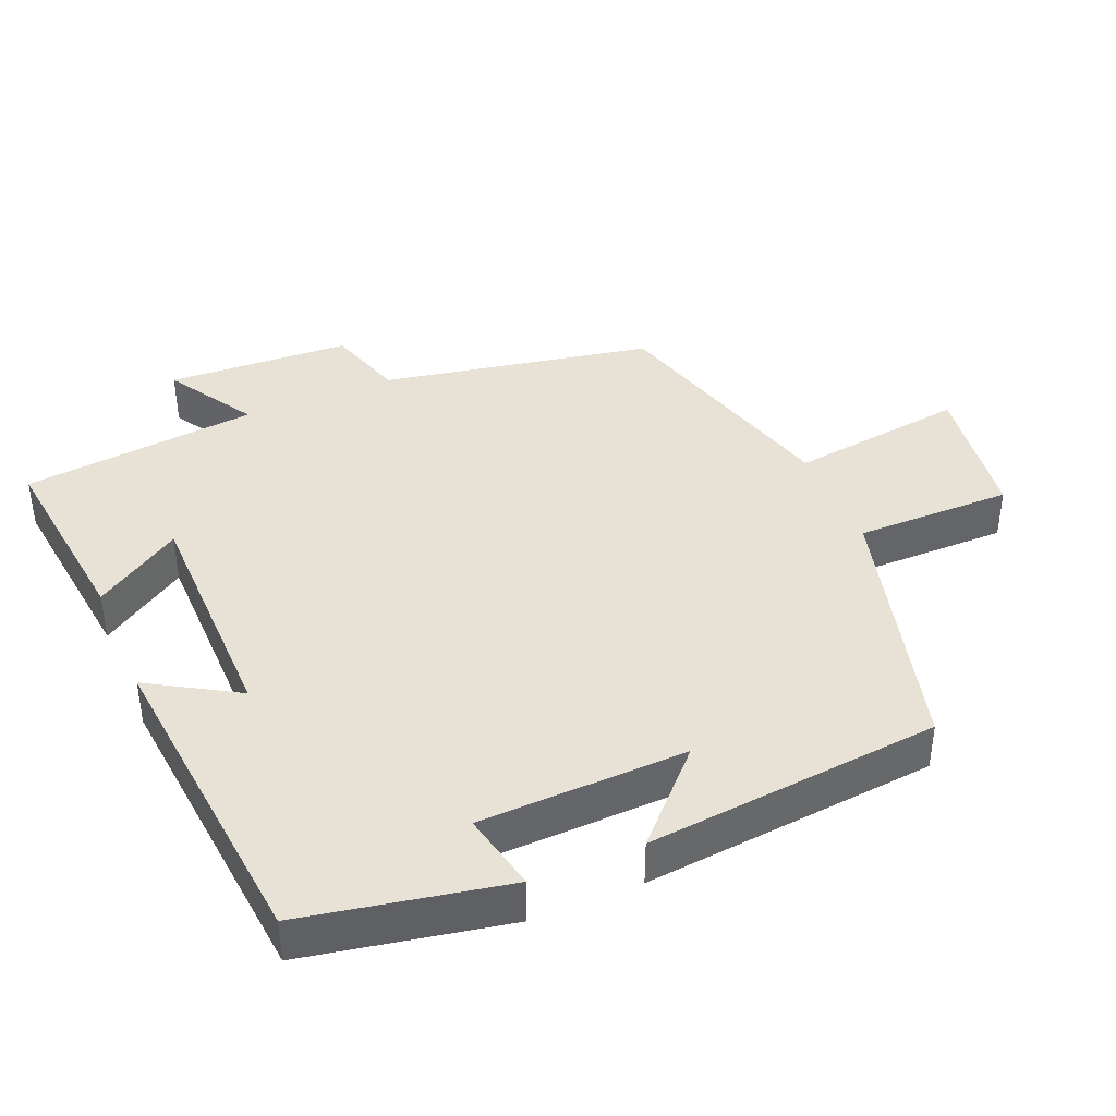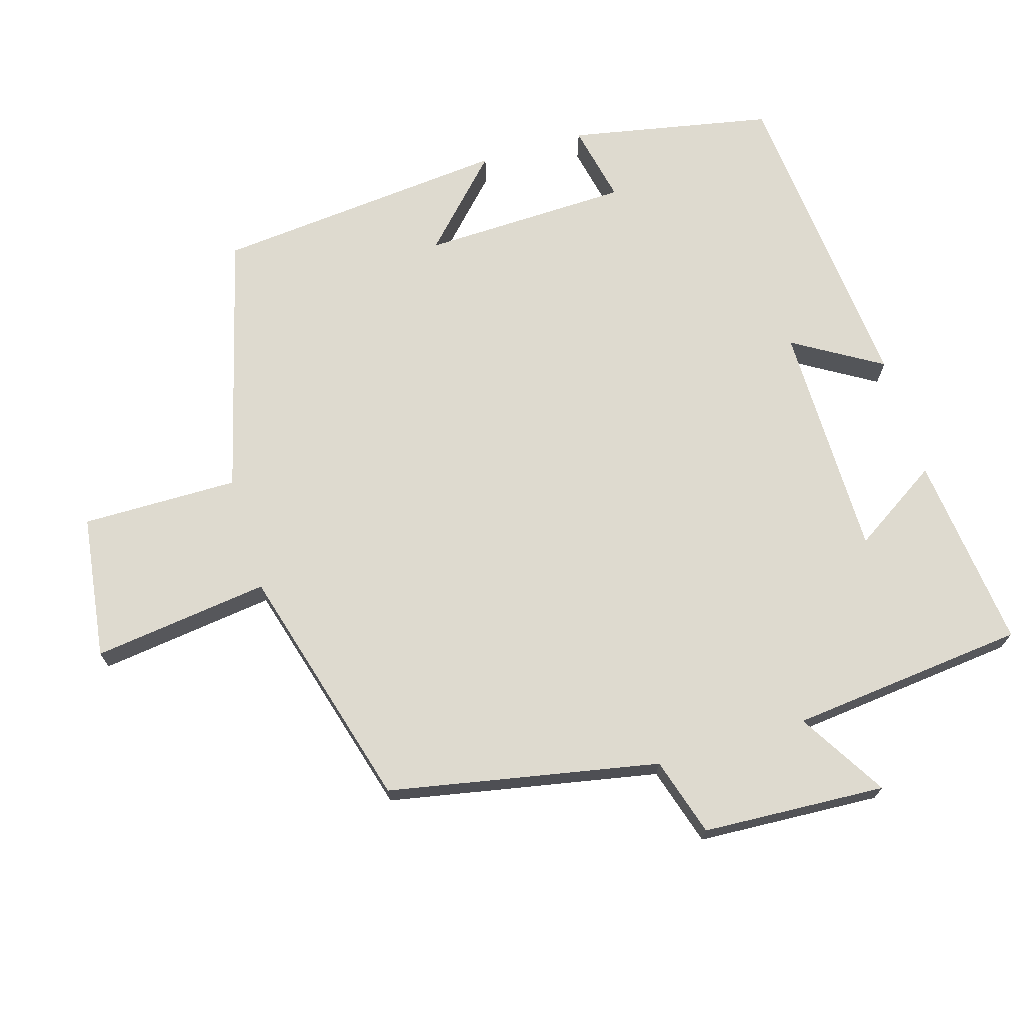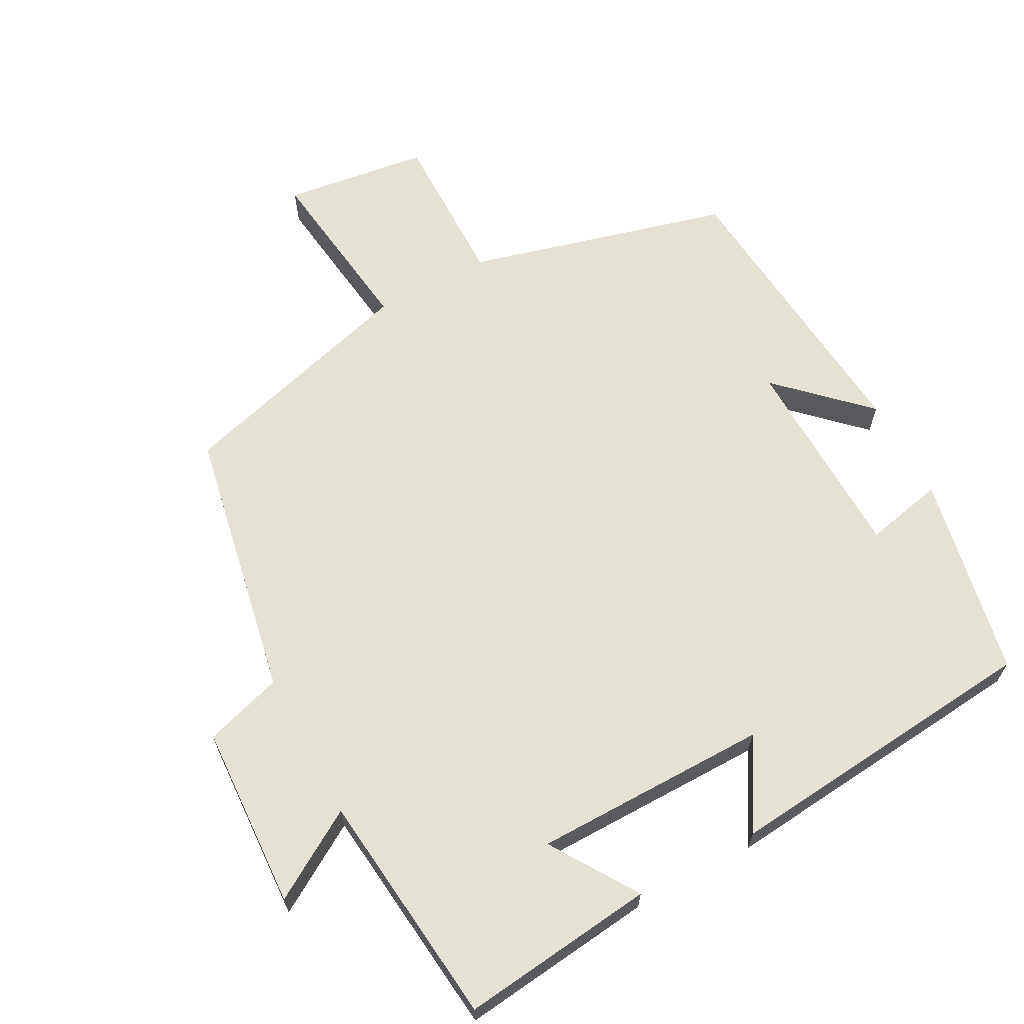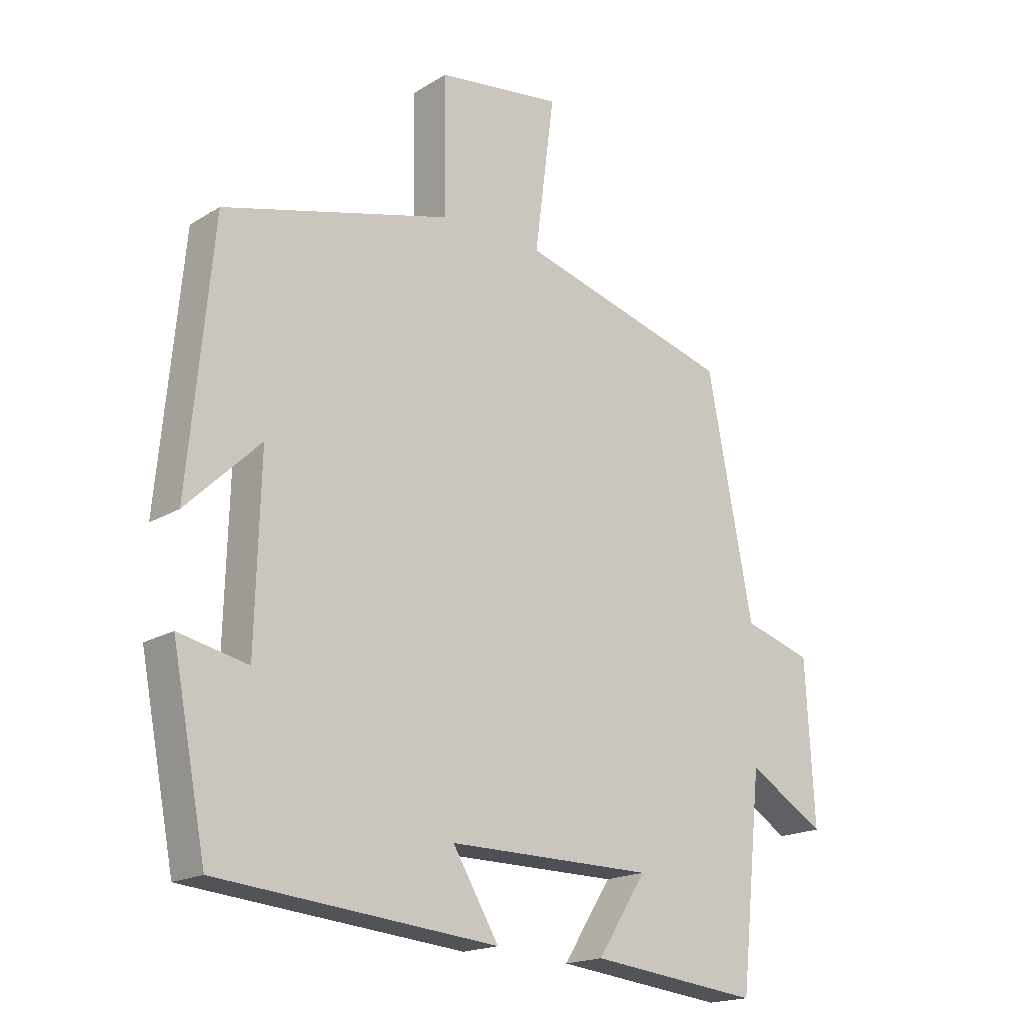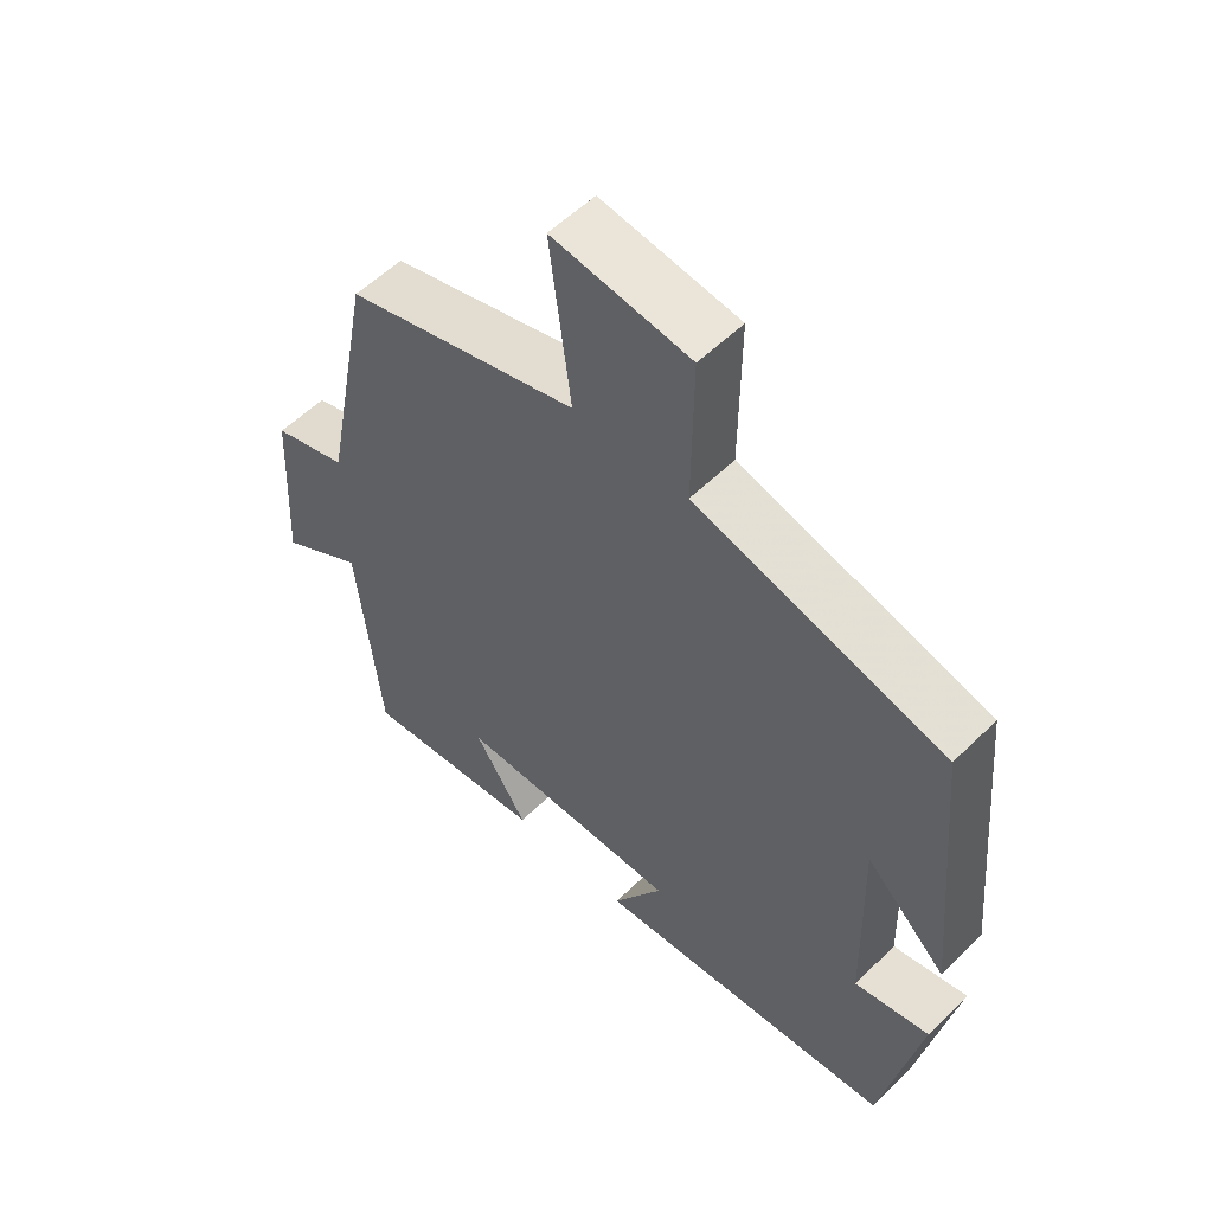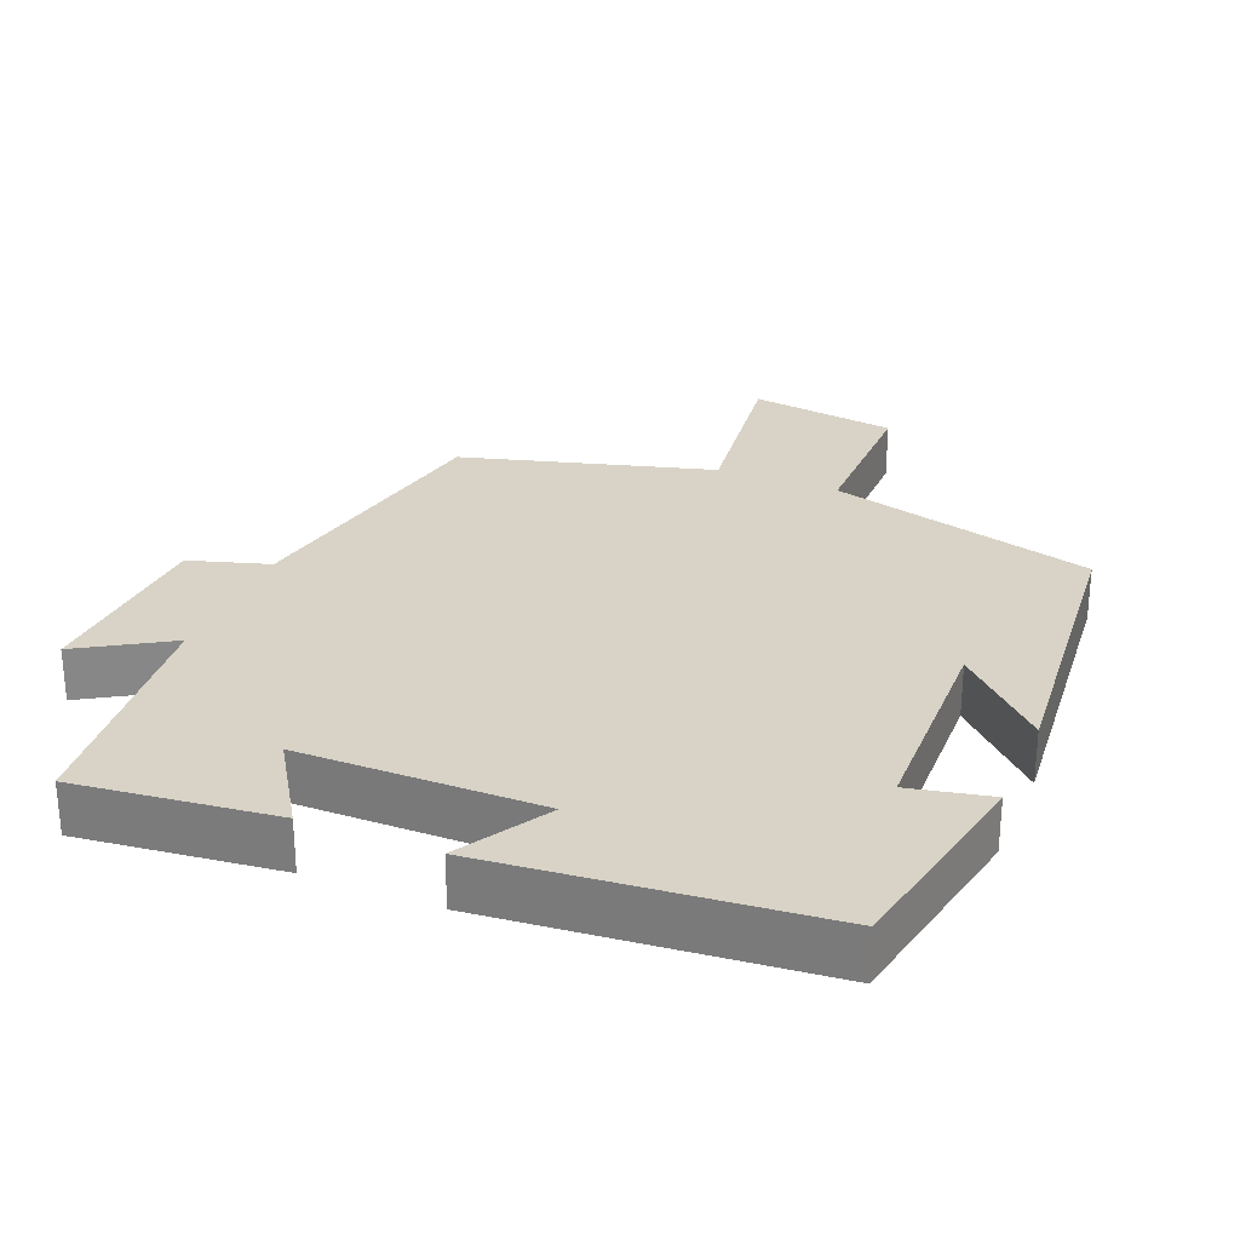
<metadata>
{"format":"obj","ext":"obj","renderer":"f3d","projection":"perspective","resolution":1024,"background":"white","views":[{"elev":40.4,"azim":-113.0,"up":"+Y"},{"elev":71.0,"azim":73.3,"up":"+Y"},{"elev":65.1,"azim":151.7,"up":"+Y"},{"elev":-18.2,"azim":-40.5,"up":"+Z"},{"elev":55.6,"azim":-135.7,"up":"+Z"},{"elev":28.1,"azim":-157.6,"up":"+Y"}]}
</metadata>
<code>
v -0.444 0.07 -0.457
v -0.5 0.07 -0.17
v -0.388 0.07 -0.194
v -0.38 0.07 0.1
v -0.5 0.07 -0.016
v -0.461 0.07 0.401
v -0.091 0.07 0.5
v -0.093 0.07 0.722
v 0.111 0.07 0.75
v 0.079 0.07 0.5
v 0.426 0.07 0.403
v 0.5 0.07 0.02
v 0.611 0.07 -0.014
v 0.625 0.07 -0.274
v 0.5 0.07 -0.198
v 0.465 0.07 -0.532
v 0.189 0.07 -0.5
v 0.268 0.07 -0.377
v -0.066 0.07 -0.375
v 0.009 0.07 -0.5
v -0.444 0 -0.457
v -0.5 0 -0.17
v -0.388 0 -0.194
v -0.38 0 0.1
v -0.5 0 -0.016
v -0.461 0 0.401
v -0.091 0 0.5
v -0.093 0 0.722
v 0.111 0 0.75
v 0.079 0 0.5
v 0.426 0 0.403
v 0.5 0 0.02
v 0.611 0 -0.014
v 0.625 0 -0.274
v 0.5 0 -0.198
v 0.465 0 -0.532
v 0.189 0 -0.5
v 0.268 0 -0.377
v -0.066 0 -0.375
v 0.009 0 -0.5
f 19 20 1 2
f 18 19 2 3
f 15 16 17 18
f 15 18 3 4
f 12 13 14 15
f 10 11 12 15
f 10 15 4
f 7 8 9 10
f 7 10 4
f 4 5 6 7
f 22 21 40 39
f 23 22 39 38
f 38 37 36 35
f 24 23 38 35
f 35 34 33 32
f 35 32 31 30
f 24 35 30
f 30 29 28 27
f 24 30 27
f 27 26 25 24
f 1 21 22 2
f 2 22 23 3
f 3 23 24 4
f 4 24 25 5
f 5 25 26 6
f 6 26 27 7
f 7 27 28 8
f 8 28 29 9
f 9 29 30 10
f 10 30 31 11
f 11 31 32 12
f 12 32 33 13
f 13 33 34 14
f 14 34 35 15
f 15 35 36 16
f 16 36 37 17
f 17 37 38 18
f 18 38 39 19
f 19 39 40 20
f 20 40 21 1

</code>
